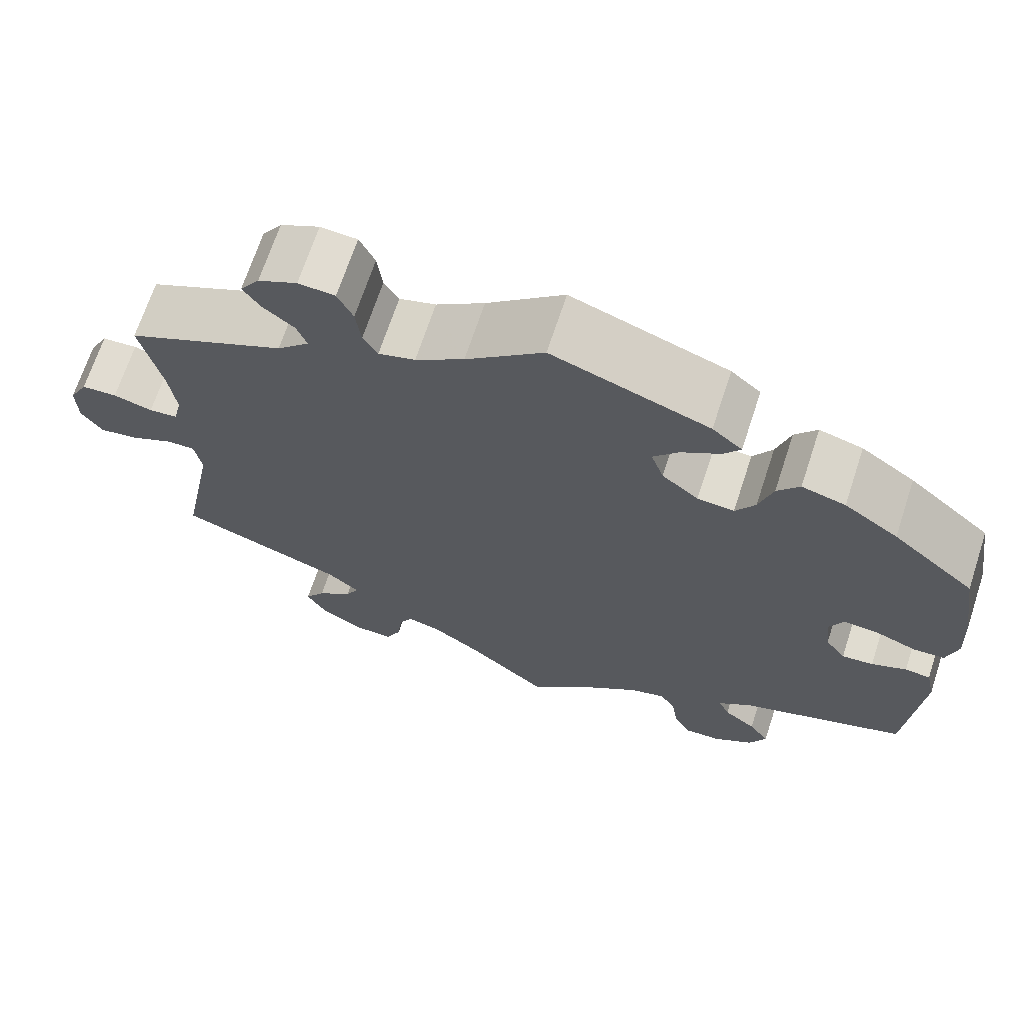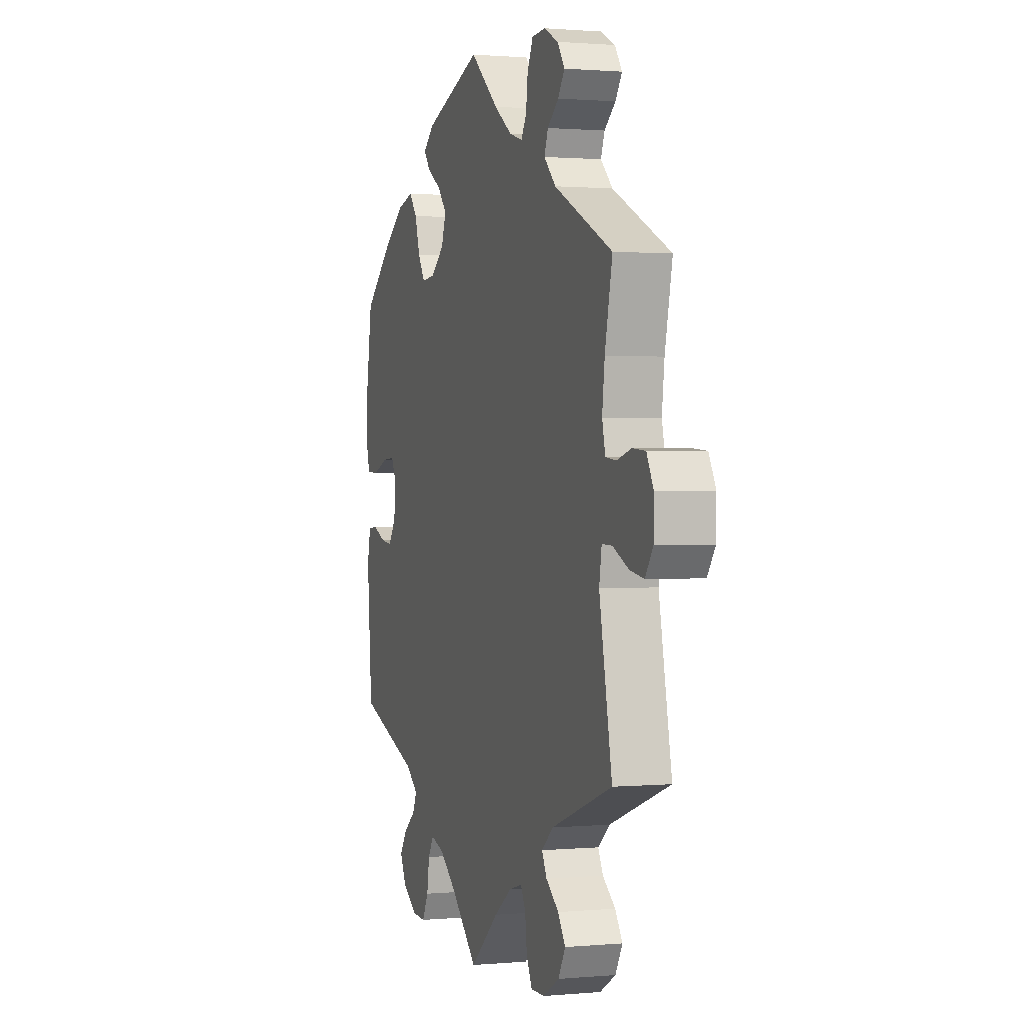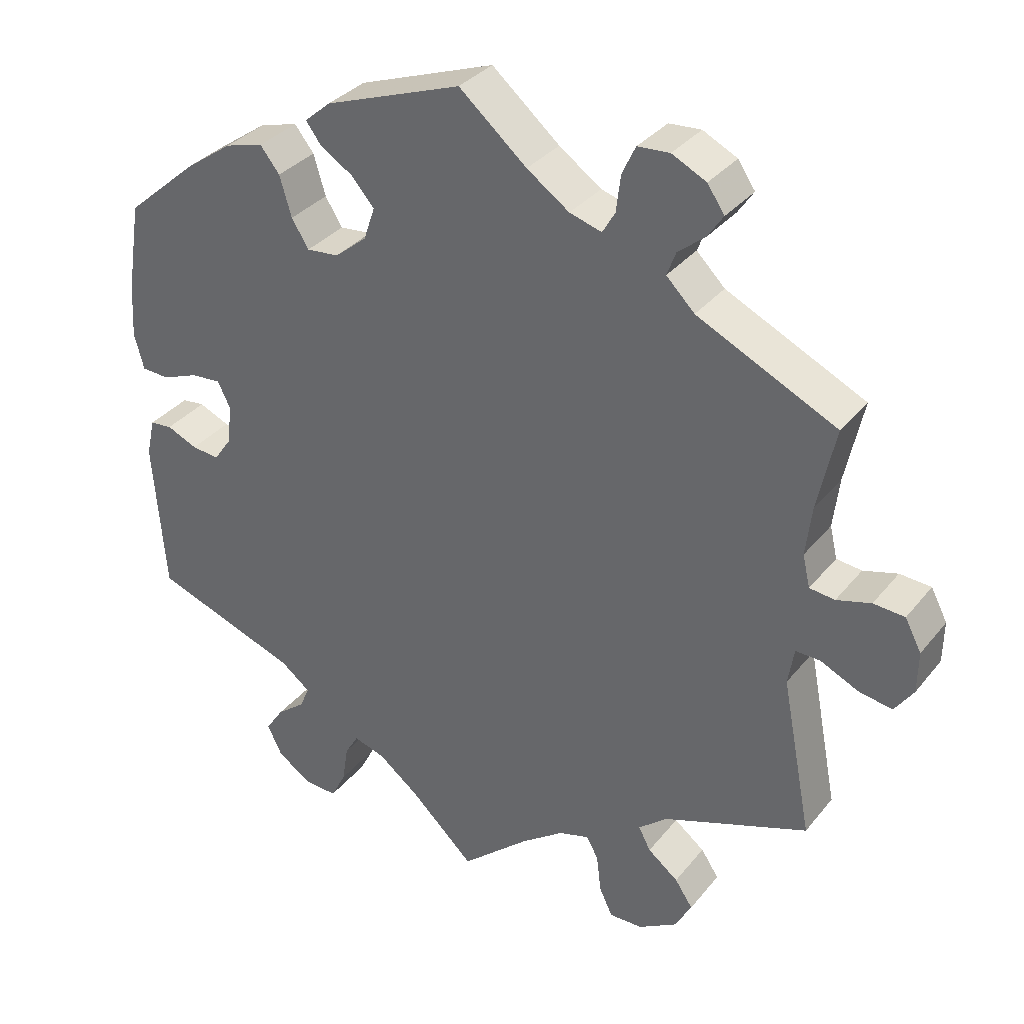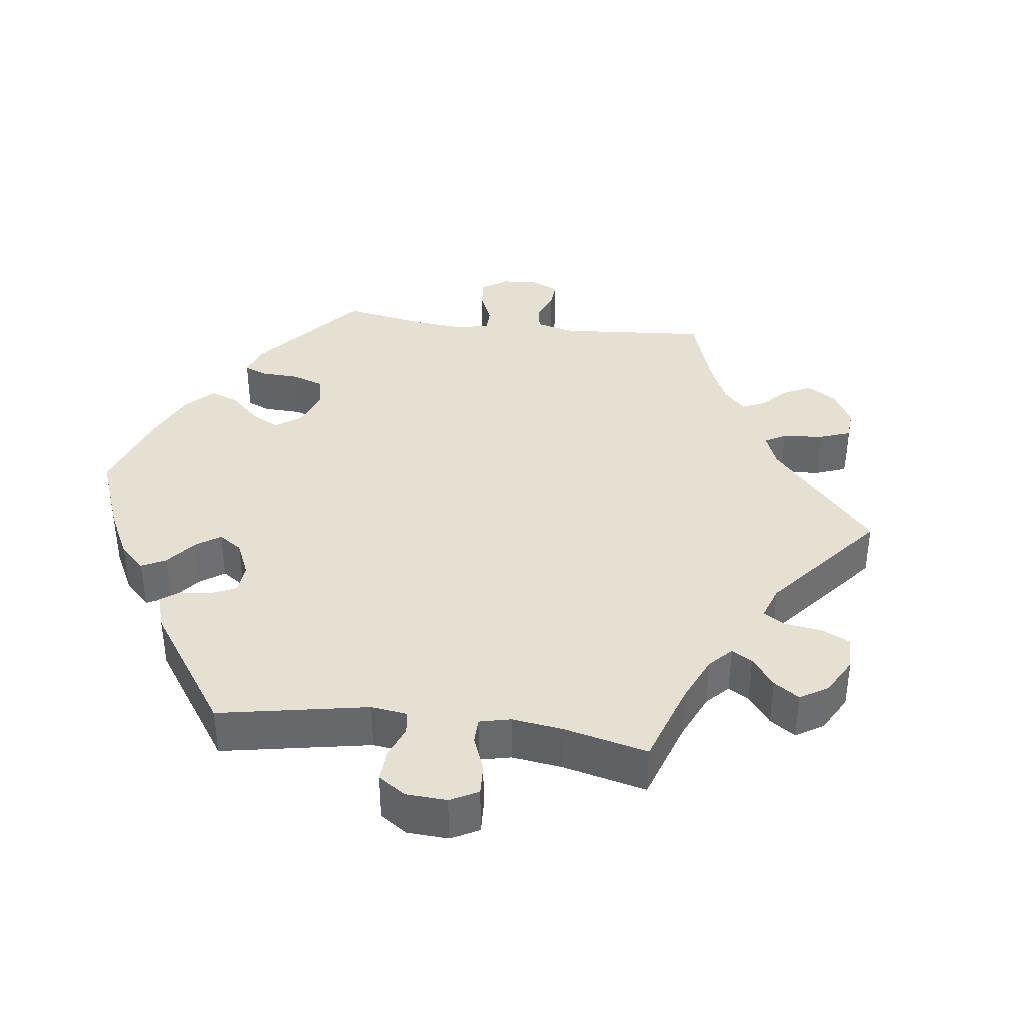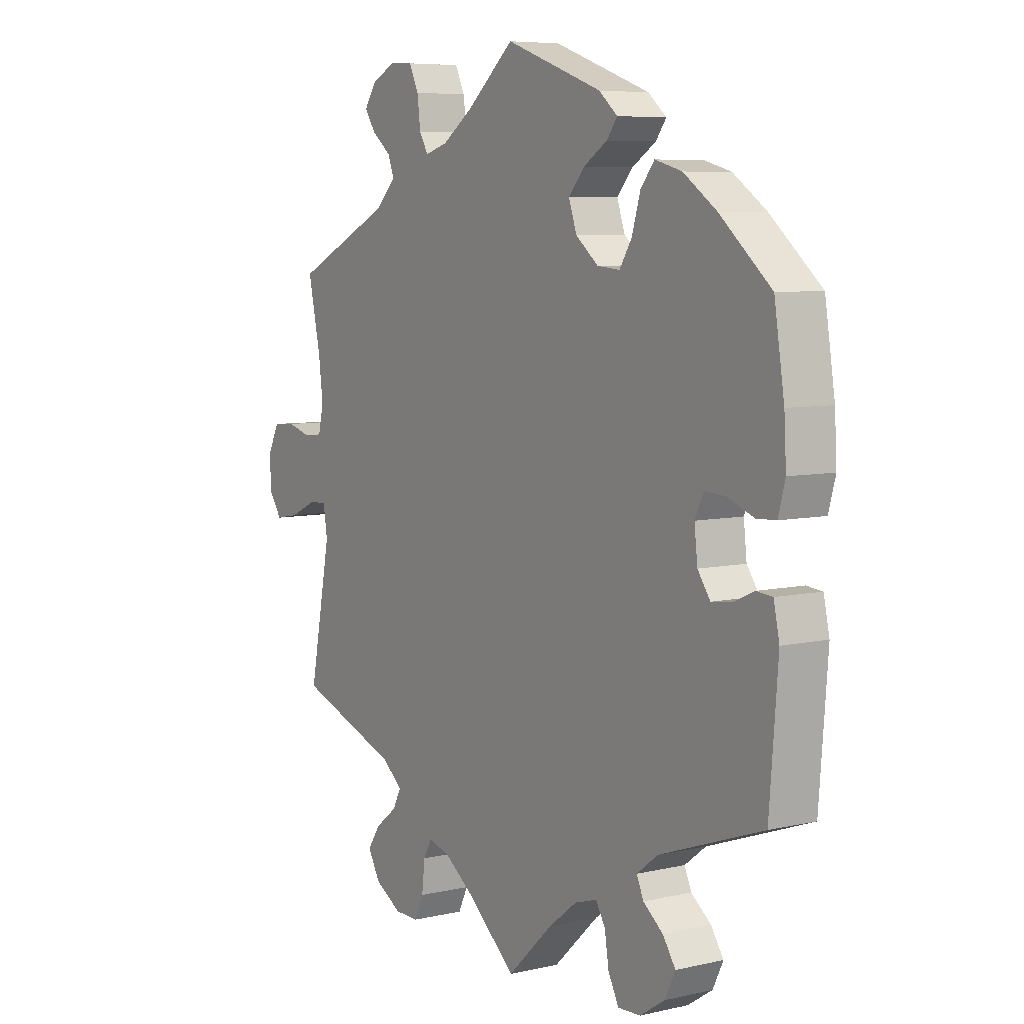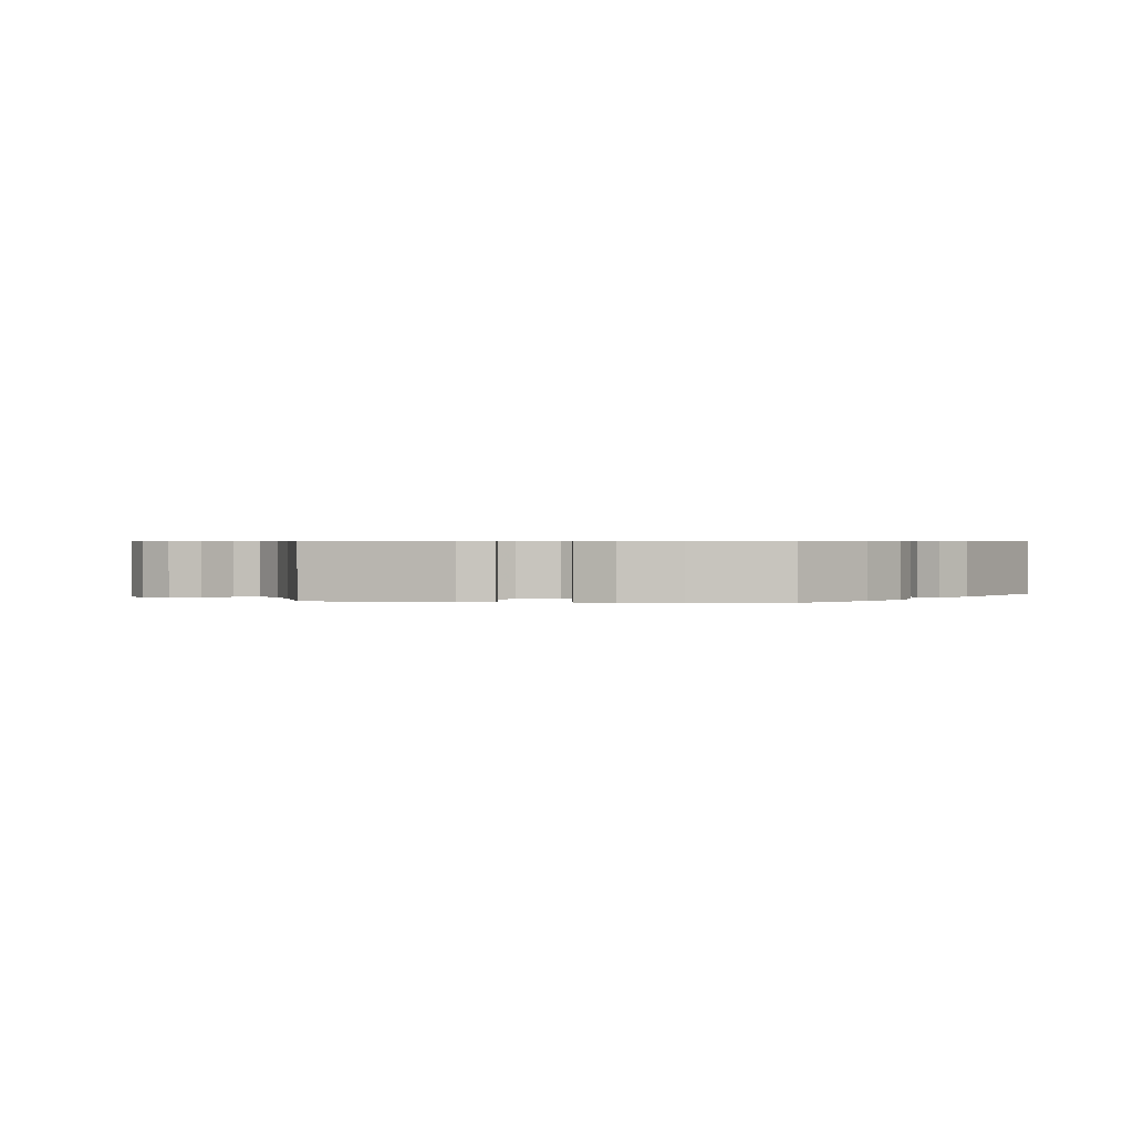
<metadata>
{"format":"obj","ext":"obj","renderer":"f3d","projection":"perspective","resolution":1024,"background":"white","views":[{"elev":68.7,"azim":18.2,"up":"+Z"},{"elev":1.1,"azim":-108.3,"up":"+Z"},{"elev":33.6,"azim":-147.4,"up":"+Z"},{"elev":37.8,"azim":157.2,"up":"+Y"},{"elev":6.8,"azim":56.3,"up":"+Z"},{"elev":0.6,"azim":37.4,"up":"+Y"}]}
</metadata>
<code>
v 0.305 0.07 -0.359
v 0.265 0.07 -0.39
v 0.278 0.07 -0.42
v 0.316 0.07 -0.45
v 0.34 0.07 -0.486
v 0.32 0.07 -0.527
v 0.273 0.07 -0.558
v 0.23 0.07 -0.56
v 0.21 0.07 -0.521
v 0.202 0.07 -0.47
v 0.184 0.07 -0.44
v 0.142 0.07 -0.453
v 0.087 0.07 -0.496
v 0.001 0.07 -0.578
v -0.091 0.07 -0.498
v -0.148 0.07 -0.457
v -0.189 0.07 -0.445
v -0.205 0.07 -0.474
v -0.211 0.07 -0.525
v -0.229 0.07 -0.563
v -0.274 0.07 -0.562
v -0.325 0.07 -0.532
v -0.348 0.07 -0.491
v -0.324 0.07 -0.455
v -0.283 0.07 -0.423
v -0.267 0.07 -0.392
v -0.305 0.07 -0.36
v -0.5 0.07 -0.289
v -0.459 0.07 -0.076
v -0.467 0.07 -0.027
v -0.5 0.07 -0.028
v -0.551 0.07 -0.052
v -0.596 0.07 -0.06
v -0.621 0.07 -0.024
v -0.622 0.07 0.032
v -0.6 0.07 0.074
v -0.558 0.07 0.077
v -0.512 0.07 0.064
v -0.478 0.07 0.068
v -0.468 0.07 0.111
v -0.476 0.07 0.178
v -0.5 0.07 0.289
v -0.313 0.07 0.379
v -0.275 0.07 0.417
v -0.287 0.07 0.449
v -0.323 0.07 0.478
v -0.344 0.07 0.509
v -0.321 0.07 0.543
v -0.275 0.07 0.566
v -0.232 0.07 0.563
v -0.214 0.07 0.525
v -0.208 0.07 0.476
v -0.191 0.07 0.447
v -0.148 0.07 0.46
v -0.091 0.07 0.5
v 0 0.07 0.578
v 0.184 0.07 0.512
v 0.219 0.07 0.482
v 0.199 0.07 0.455
v 0.154 0.07 0.426
v 0.124 0.07 0.391
v 0.139 0.07 0.347
v 0.182 0.07 0.312
v 0.225 0.07 0.308
v 0.248 0.07 0.345
v 0.264 0.07 0.399
v 0.29 0.07 0.432
v 0.341 0.07 0.418
v 0.404 0.07 0.374
v 0.501 0.07 0.29
v 0.52 0.07 0.169
v 0.524 0.07 0.097
v 0.511 0.07 0.049
v 0.474 0.07 0.047
v 0.425 0.07 0.066
v 0.385 0.07 0.069
v 0.368 0.07 0.034
v 0.374 0.07 -0.019
v 0.398 0.07 -0.053
v 0.435 0.07 -0.049
v 0.476 0.07 -0.031
v 0.506 0.07 -0.034
v 0.517 0.07 -0.085
v 0.501 0.07 -0.289
v 0.305 0 -0.359
v 0.265 0 -0.39
v 0.278 0 -0.42
v 0.316 0 -0.45
v 0.34 0 -0.486
v 0.32 0 -0.527
v 0.273 0 -0.558
v 0.23 0 -0.56
v 0.21 0 -0.521
v 0.202 0 -0.47
v 0.184 0 -0.44
v 0.142 0 -0.453
v 0.087 0 -0.496
v 0.001 0 -0.578
v -0.091 0 -0.498
v -0.148 0 -0.457
v -0.189 0 -0.445
v -0.205 0 -0.474
v -0.211 0 -0.525
v -0.229 0 -0.563
v -0.274 0 -0.562
v -0.325 0 -0.532
v -0.348 0 -0.491
v -0.324 0 -0.455
v -0.283 0 -0.423
v -0.267 0 -0.392
v -0.305 0 -0.36
v -0.5 0 -0.289
v -0.459 0 -0.076
v -0.467 0 -0.027
v -0.5 0 -0.028
v -0.551 0 -0.052
v -0.596 0 -0.06
v -0.621 0 -0.024
v -0.622 0 0.032
v -0.6 0 0.074
v -0.558 0 0.077
v -0.512 0 0.064
v -0.478 0 0.068
v -0.468 0 0.111
v -0.476 0 0.178
v -0.5 0 0.289
v -0.313 0 0.379
v -0.275 0 0.417
v -0.287 0 0.449
v -0.323 0 0.478
v -0.344 0 0.509
v -0.321 0 0.543
v -0.275 0 0.566
v -0.232 0 0.563
v -0.214 0 0.525
v -0.208 0 0.476
v -0.191 0 0.447
v -0.148 0 0.46
v -0.091 0 0.5
v 0 0 0.578
v 0.184 0 0.512
v 0.219 0 0.482
v 0.199 0 0.455
v 0.154 0 0.426
v 0.124 0 0.391
v 0.139 0 0.347
v 0.182 0 0.312
v 0.225 0 0.308
v 0.248 0 0.345
v 0.264 0 0.399
v 0.29 0 0.432
v 0.341 0 0.418
v 0.404 0 0.374
v 0.501 0 0.29
v 0.52 0 0.169
v 0.524 0 0.097
v 0.511 0 0.049
v 0.474 0 0.047
v 0.425 0 0.066
v 0.385 0 0.069
v 0.368 0 0.034
v 0.374 0 -0.019
v 0.398 0 -0.053
v 0.435 0 -0.049
v 0.476 0 -0.031
v 0.506 0 -0.034
v 0.517 0 -0.085
v 0.501 0 -0.289
f 83 84 1
f 80 81 82 83
f 79 80 83 1
f 78 79 1 2
f 77 78 2
f 72 73 74 75
f 72 75 76
f 71 72 76
f 70 71 76
f 69 70 76
f 68 69 76 77
f 65 66 67 68
f 64 65 68 77
f 57 58 59 60
f 55 56 57 60
f 54 55 60 61
f 53 54 61 62
f 49 50 51 52
f 49 52 53
f 48 49 53
f 45 46 47 48
f 44 45 48 53
f 43 44 53 62
f 41 42 43 62
f 35 36 37 38
f 35 38 39
f 34 35 39
f 31 32 33 34
f 30 31 34 39
f 29 30 39 40
f 27 28 29
f 26 27 29 40
f 22 23 24 25
f 22 25 26
f 21 22 26
f 18 19 20 21
f 17 18 21 26
f 16 17 26 40
f 13 14 15
f 12 13 15 16
f 11 12 16 40
f 7 8 9 10
f 7 10 11
f 6 7 11
f 3 4 5 6
f 2 3 6 11
f 63 64 77 2
f 40 41 62 63
f 2 11 40 63
f 85 168 167
f 167 166 165 164
f 85 167 164 163
f 86 85 163 162
f 86 162 161
f 159 158 157 156
f 160 159 156
f 160 156 155
f 160 155 154
f 160 154 153
f 161 160 153 152
f 152 151 150 149
f 161 152 149 148
f 144 143 142 141
f 144 141 140 139
f 145 144 139 138
f 146 145 138 137
f 136 135 134 133
f 137 136 133
f 137 133 132
f 132 131 130 129
f 137 132 129 128
f 146 137 128 127
f 146 127 126 125
f 122 121 120 119
f 123 122 119
f 123 119 118
f 118 117 116 115
f 123 118 115 114
f 124 123 114 113
f 113 112 111
f 124 113 111 110
f 109 108 107 106
f 110 109 106
f 110 106 105
f 105 104 103 102
f 110 105 102 101
f 124 110 101 100
f 99 98 97
f 100 99 97 96
f 124 100 96 95
f 94 93 92 91
f 95 94 91
f 95 91 90
f 90 89 88 87
f 95 90 87 86
f 86 161 148 147
f 147 146 125 124
f 147 124 95 86
f 1 85 86 2
f 2 86 87 3
f 3 87 88 4
f 4 88 89 5
f 5 89 90 6
f 6 90 91 7
f 7 91 92 8
f 8 92 93 9
f 9 93 94 10
f 10 94 95 11
f 11 95 96 12
f 12 96 97 13
f 13 97 98 14
f 14 98 99 15
f 15 99 100 16
f 16 100 101 17
f 17 101 102 18
f 18 102 103 19
f 19 103 104 20
f 20 104 105 21
f 21 105 106 22
f 22 106 107 23
f 23 107 108 24
f 24 108 109 25
f 25 109 110 26
f 26 110 111 27
f 27 111 112 28
f 28 112 113 29
f 29 113 114 30
f 30 114 115 31
f 31 115 116 32
f 32 116 117 33
f 33 117 118 34
f 34 118 119 35
f 35 119 120 36
f 36 120 121 37
f 37 121 122 38
f 38 122 123 39
f 39 123 124 40
f 40 124 125 41
f 41 125 126 42
f 42 126 127 43
f 43 127 128 44
f 44 128 129 45
f 45 129 130 46
f 46 130 131 47
f 47 131 132 48
f 48 132 133 49
f 49 133 134 50
f 50 134 135 51
f 51 135 136 52
f 52 136 137 53
f 53 137 138 54
f 54 138 139 55
f 55 139 140 56
f 56 140 141 57
f 57 141 142 58
f 58 142 143 59
f 59 143 144 60
f 60 144 145 61
f 61 145 146 62
f 62 146 147 63
f 63 147 148 64
f 64 148 149 65
f 65 149 150 66
f 66 150 151 67
f 67 151 152 68
f 68 152 153 69
f 69 153 154 70
f 70 154 155 71
f 71 155 156 72
f 72 156 157 73
f 73 157 158 74
f 74 158 159 75
f 75 159 160 76
f 76 160 161 77
f 77 161 162 78
f 78 162 163 79
f 79 163 164 80
f 80 164 165 81
f 81 165 166 82
f 82 166 167 83
f 83 167 168 84
f 84 168 85 1

</code>
